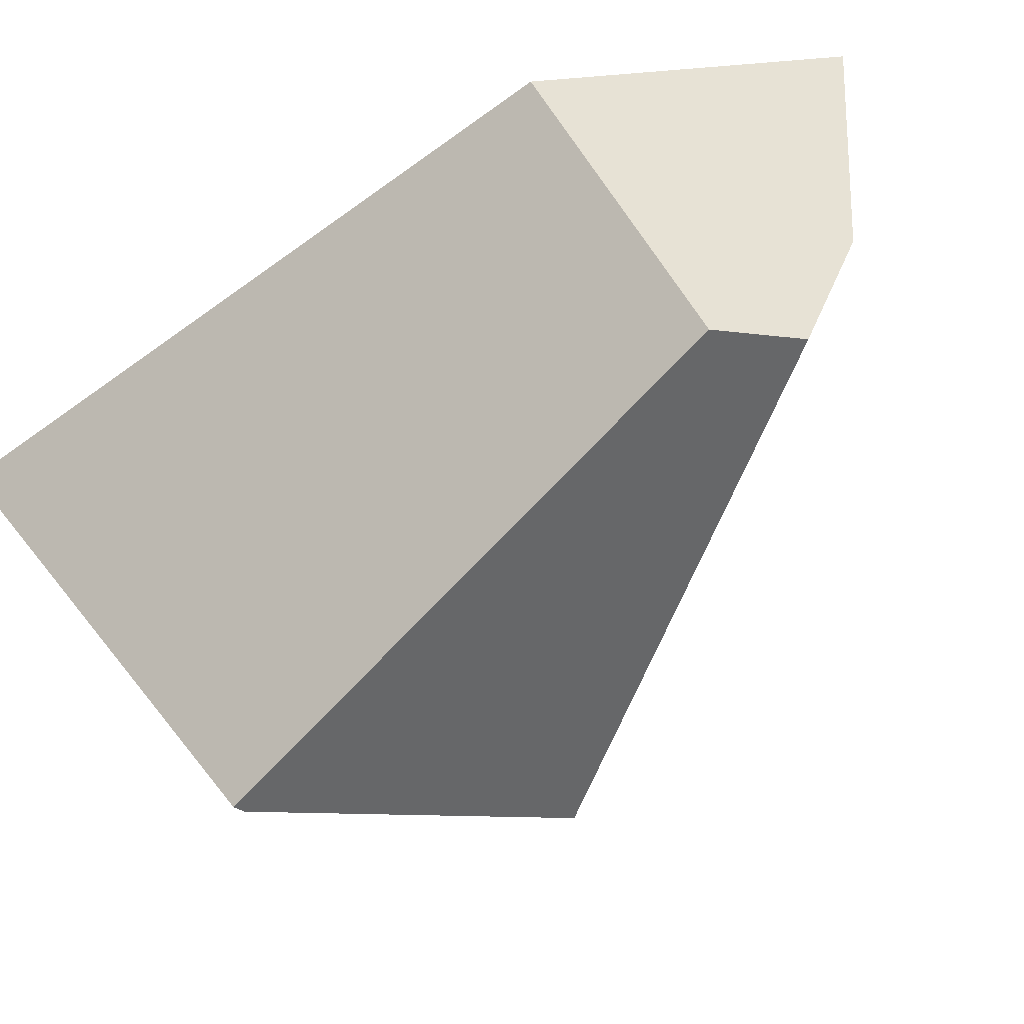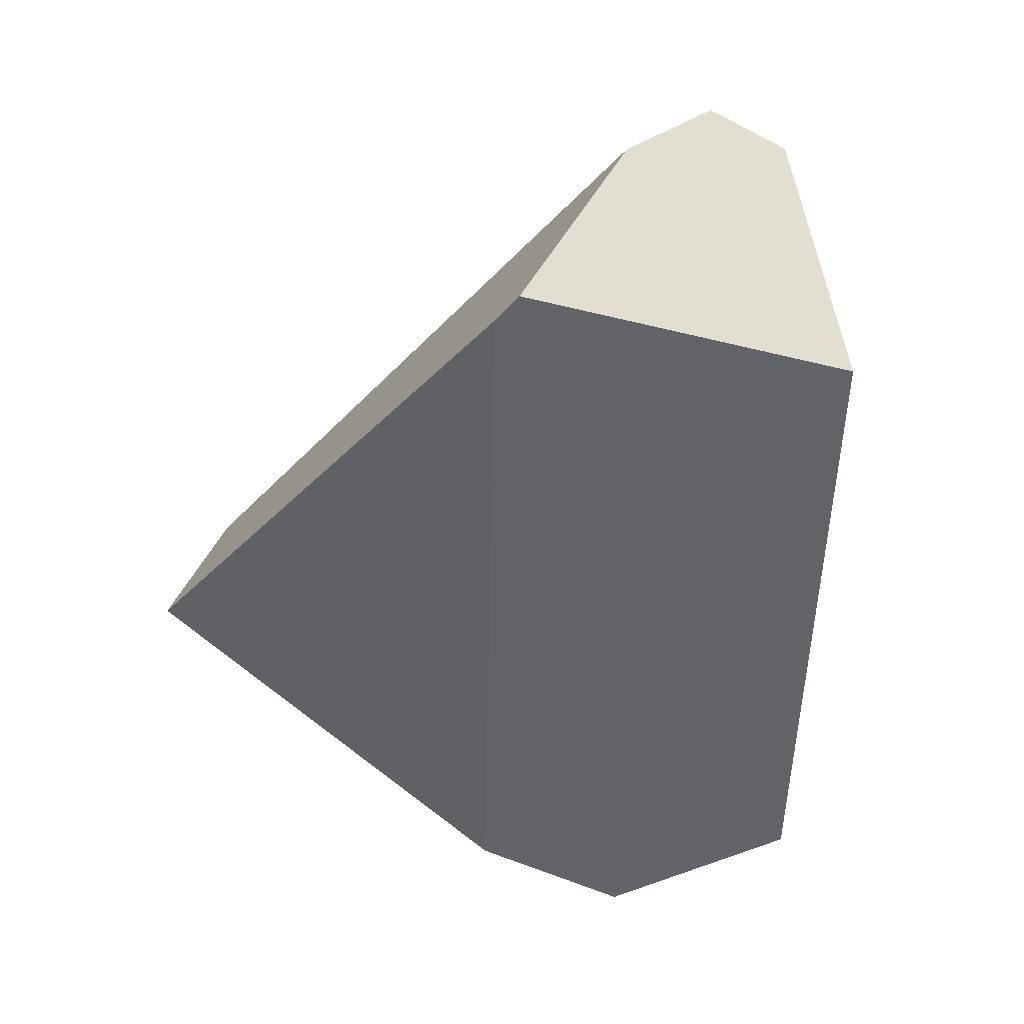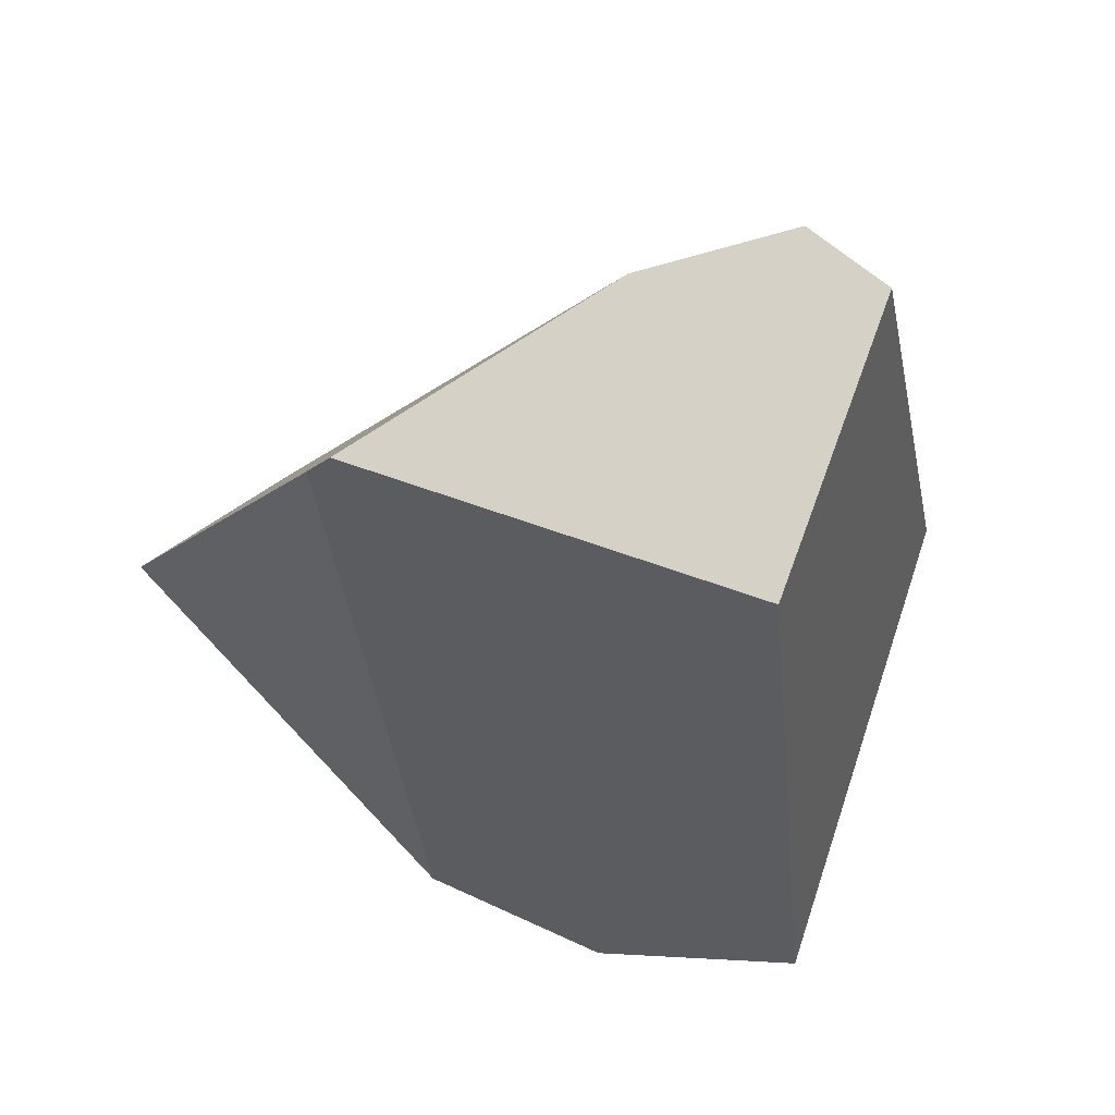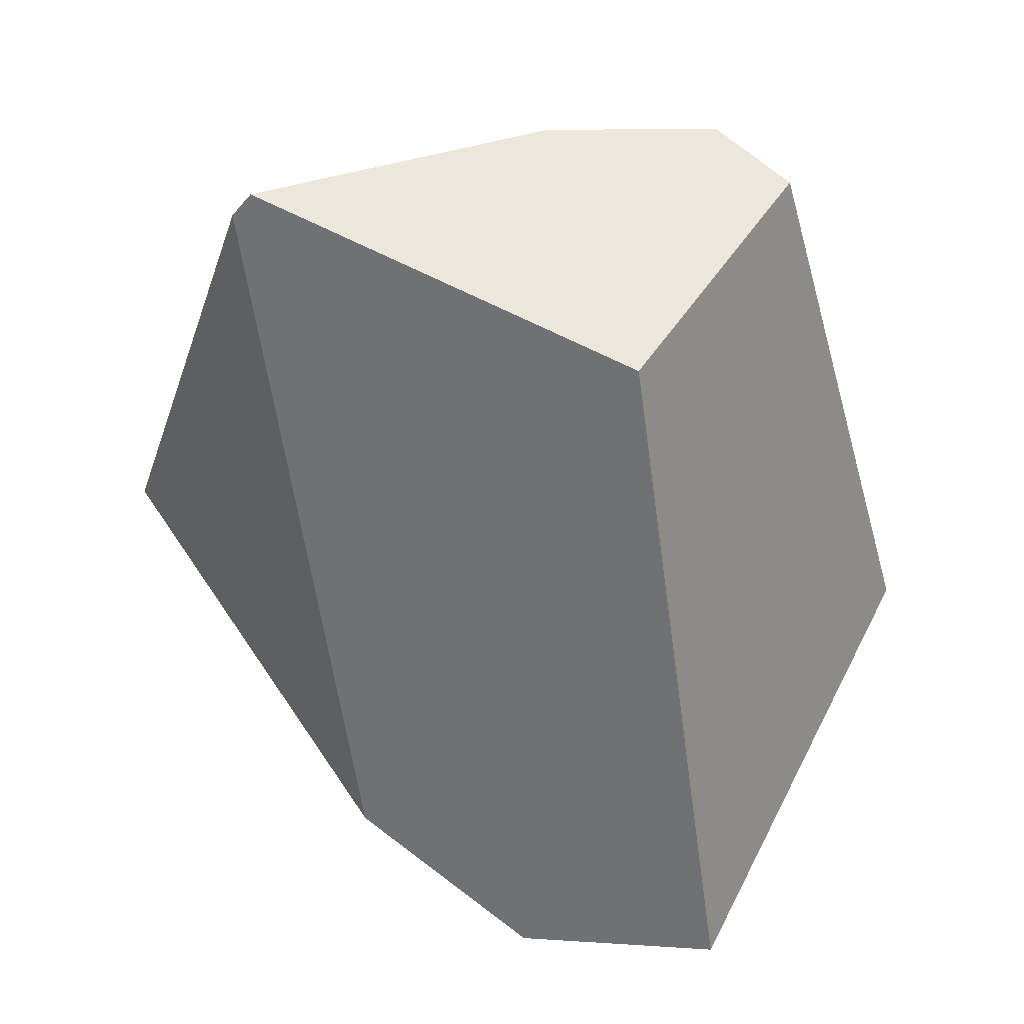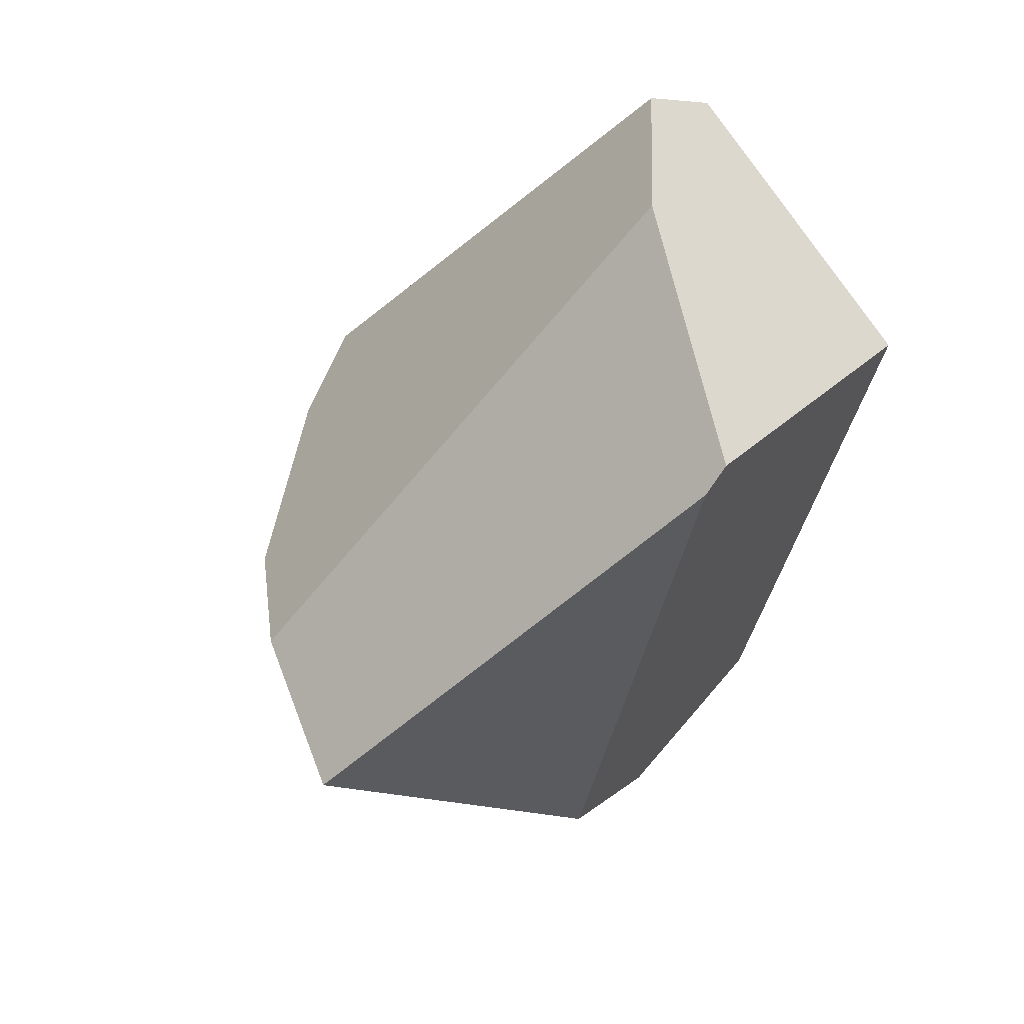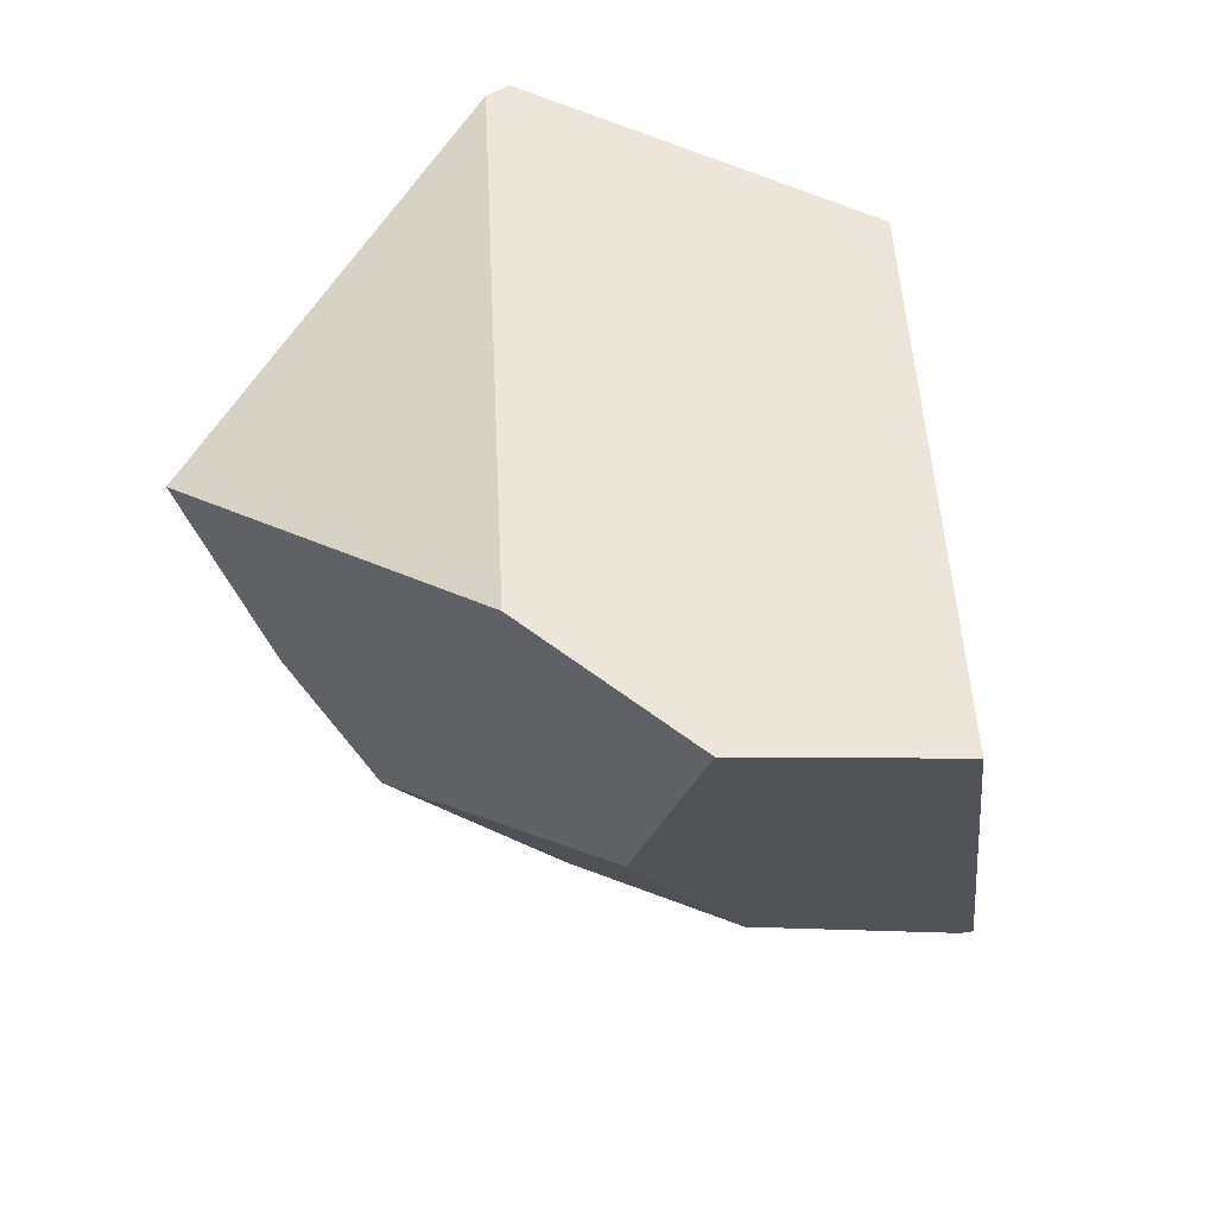
<metadata>
{"format":"obj","ext":"obj","renderer":"f3d","projection":"perspective","resolution":1024,"background":"white","views":[{"elev":-31.4,"azim":124.0,"up":"+Z"},{"elev":26.5,"azim":1.9,"up":"+Y"},{"elev":42.0,"azim":33.0,"up":"+Y"},{"elev":17.2,"azim":44.5,"up":"+Y"},{"elev":46.8,"azim":-27.9,"up":"+Y"},{"elev":-58.2,"azim":18.1,"up":"+Y"}]}
</metadata>
<code>
g  Instance
v 3.124 -56.11 0.8028
v 3.019 -58.77 0.1591
v 2.908 -55.56 -0.3448
v 2.908 -55.56 -0.3448
v 3.019 -58.77 0.1591
v 2.718 -57.61 -1.428
v 1.93 -57.76 -1.022
v 1.706 -58.25 -0.2682
v 1.24 -57.15 -0.9718
v 1.24 -57.15 -0.9718
v 1.706 -58.25 -0.2682
v 0.7163 -57.26 -0.3093
v 1.536 -56.98 -1.179
v 2.668 -57.6 -1.427
v 1.24 -57.15 -0.9718
v 1.24 -57.15 -0.9718
v 2.668 -57.6 -1.427
v 1.93 -57.76 -1.022
v 0.382 -57.09 1.06
v 1.664 -58.35 0.9017
v 1.74 -55.6 1.582
v 2.238 -58.87 0.4969
v 1.664 -58.35 0.9017
v 1.706 -58.25 -0.2682
v 1.706 -58.25 -0.2682
v 1.664 -58.35 0.9017
v 0.7163 -57.26 -0.3093
v 0.7163 -57.26 -0.3093
v 1.664 -58.35 0.9017
v 0.5094 -57.12 0.2508
v 0.5094 -57.12 0.2508
v 1.664 -58.35 0.9017
v 0.382 -57.09 1.06
v 1.664 -58.35 0.9017
v 2.238 -58.87 0.4969
v 1.74 -55.6 1.582
v 1.74 -55.6 1.582
v 2.238 -58.87 0.4969
v 1.829 -55.51 1.563
v 1.829 -55.51 1.563
v 2.238 -58.87 0.4969
v 3.124 -56.11 0.8028
v 3.124 -56.11 0.8028
v 2.238 -58.87 0.4969
v 3.019 -58.77 0.1591
v 1.24 -57.15 -0.9718
v 0.7163 -57.26 -0.3093
v 1.536 -56.98 -1.179
v 1.536 -56.98 -1.179
v 0.7163 -57.26 -0.3093
v 2.581 -55.37 -0.2679
v 2.581 -55.37 -0.2679
v 0.7163 -57.26 -0.3093
v 2.222 -55.35 0.3519
v 2.222 -55.35 0.3519
v 0.7163 -57.26 -0.3093
v 0.5094 -57.12 0.2508
v 2.718 -57.61 -1.428
v 2.668 -57.6 -1.427
v 2.908 -55.56 -0.3448
v 2.908 -55.56 -0.3448
v 2.668 -57.6 -1.427
v 2.581 -55.37 -0.2679
v 2.581 -55.37 -0.2679
v 2.668 -57.6 -1.427
v 1.536 -56.98 -1.179
v 2.581 -55.37 -0.2679
v 2.222 -55.35 0.3519
v 2.908 -55.56 -0.3448
v 2.908 -55.56 -0.3448
v 2.222 -55.35 0.3519
v 3.124 -56.11 0.8028
v 3.124 -56.11 0.8028
v 2.222 -55.35 0.3519
v 1.829 -55.51 1.563
v 1.74 -55.6 1.582
v 1.829 -55.51 1.563
v 0.382 -57.09 1.06
v 0.382 -57.09 1.06
v 1.829 -55.51 1.563
v 0.5094 -57.12 0.2508
v 0.5094 -57.12 0.2508
v 1.829 -55.51 1.563
v 2.222 -55.35 0.3519
v 1.93 -57.76 -1.022
v 2.668 -57.6 -1.427
v 1.706 -58.25 -0.2682
v 1.706 -58.25 -0.2682
v 2.668 -57.6 -1.427
v 2.238 -58.87 0.4969
v 2.238 -58.87 0.4969
v 2.668 -57.6 -1.427
v 3.019 -58.77 0.1591
v 3.019 -58.77 0.1591
v 2.668 -57.6 -1.427
v 2.718 -57.61 -1.428
f 1 2 3
f 4 5 6
f 7 8 9
f 10 11 12
f 13 14 15
f 16 17 18
f 19 20 21
f 22 23 24
f 25 26 27
f 28 29 30
f 31 32 33
f 34 35 36
f 37 38 39
f 40 41 42
f 43 44 45
f 46 47 48
f 49 50 51
f 52 53 54
f 55 56 57
f 58 59 60
f 61 62 63
f 64 65 66
f 67 68 69
f 70 71 72
f 73 74 75
f 76 77 78
f 79 80 81
f 82 83 84
f 85 86 87
f 88 89 90
f 91 92 93
f 94 95 96

</code>
